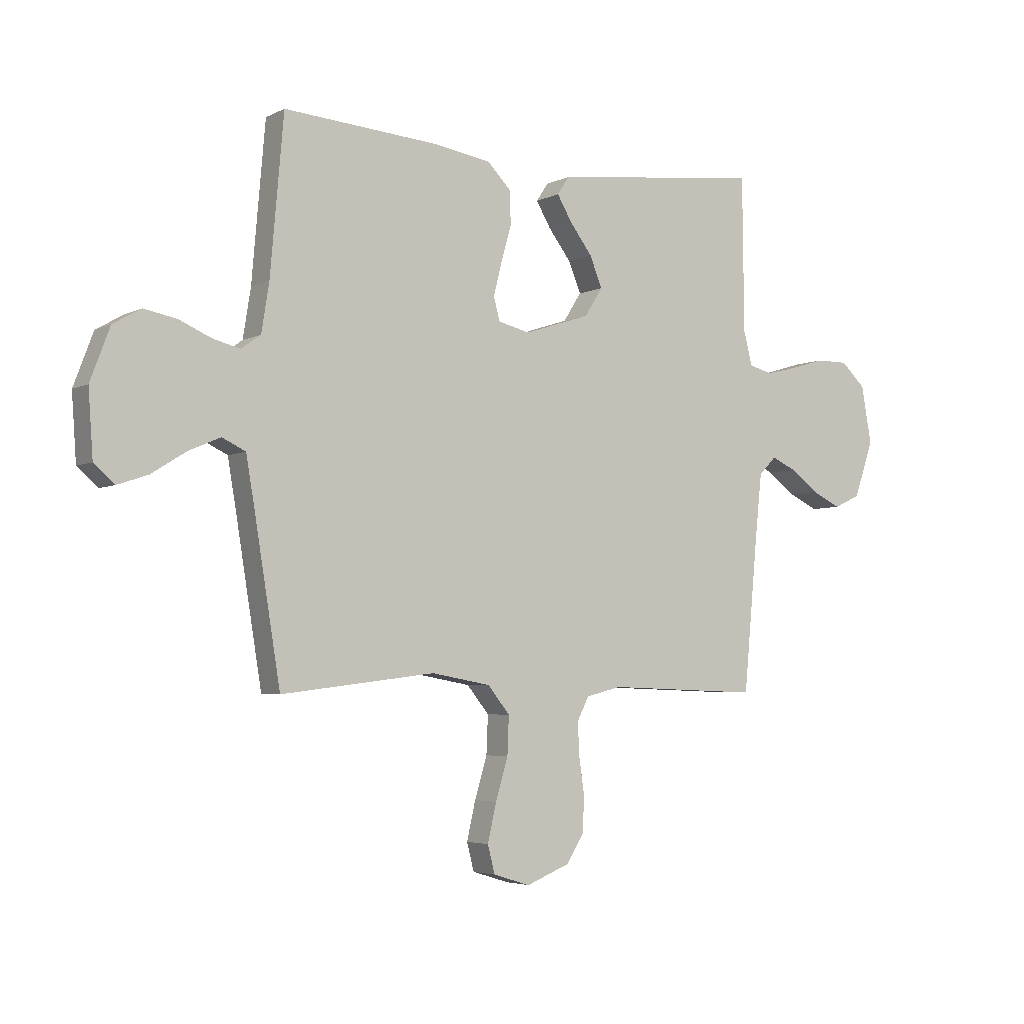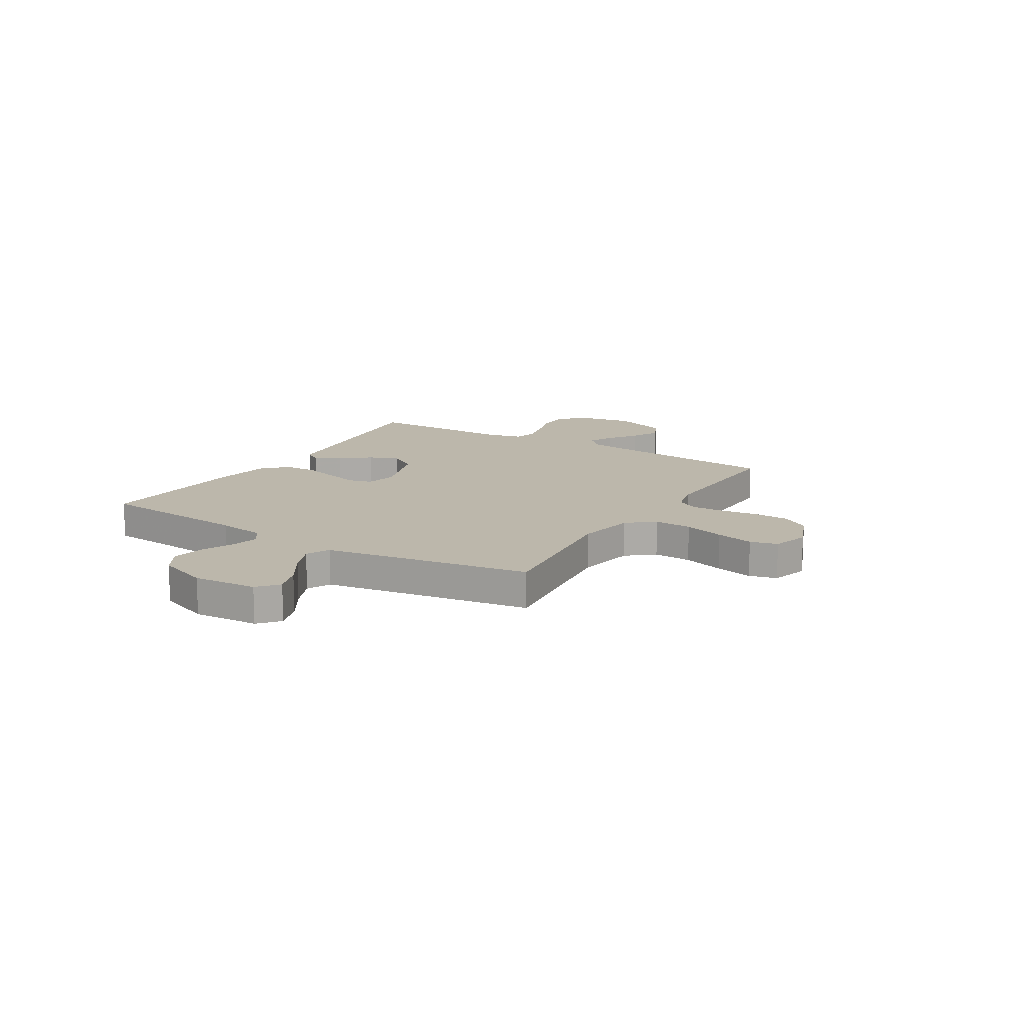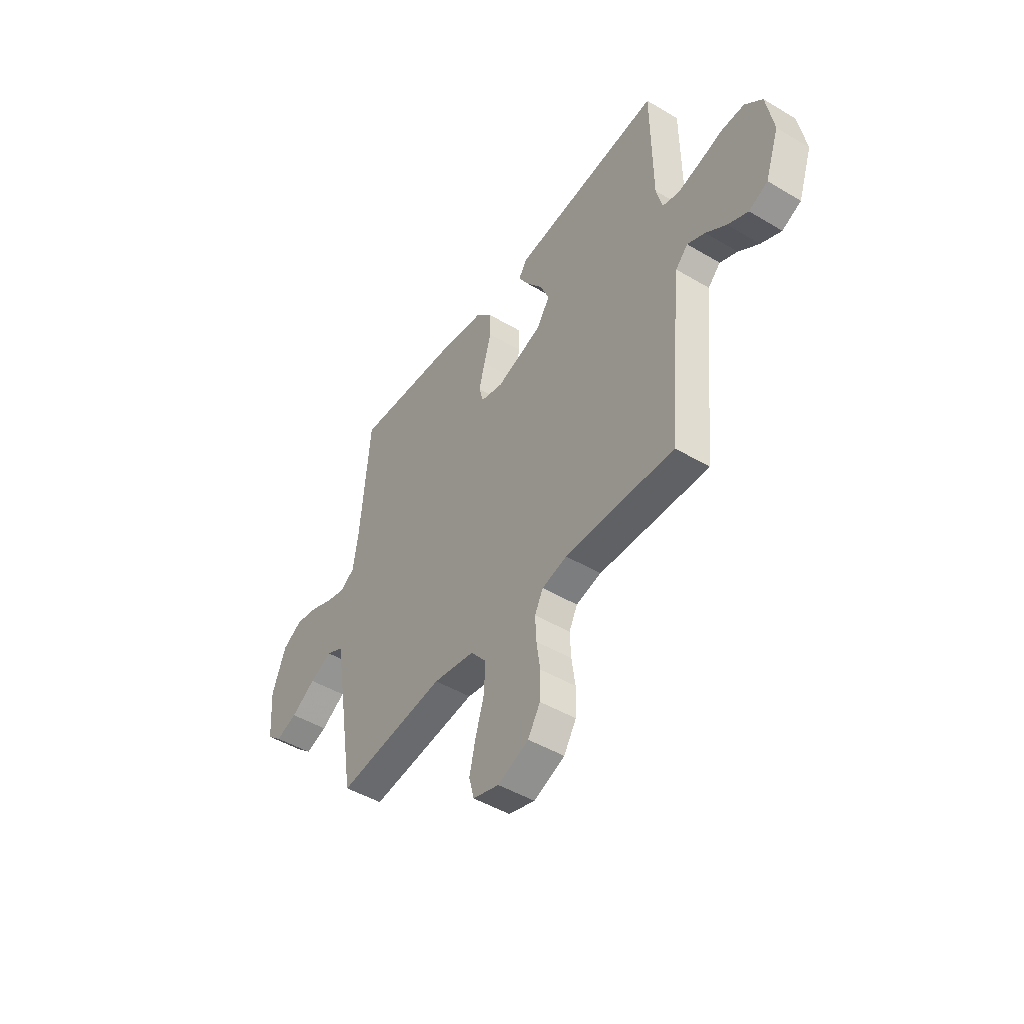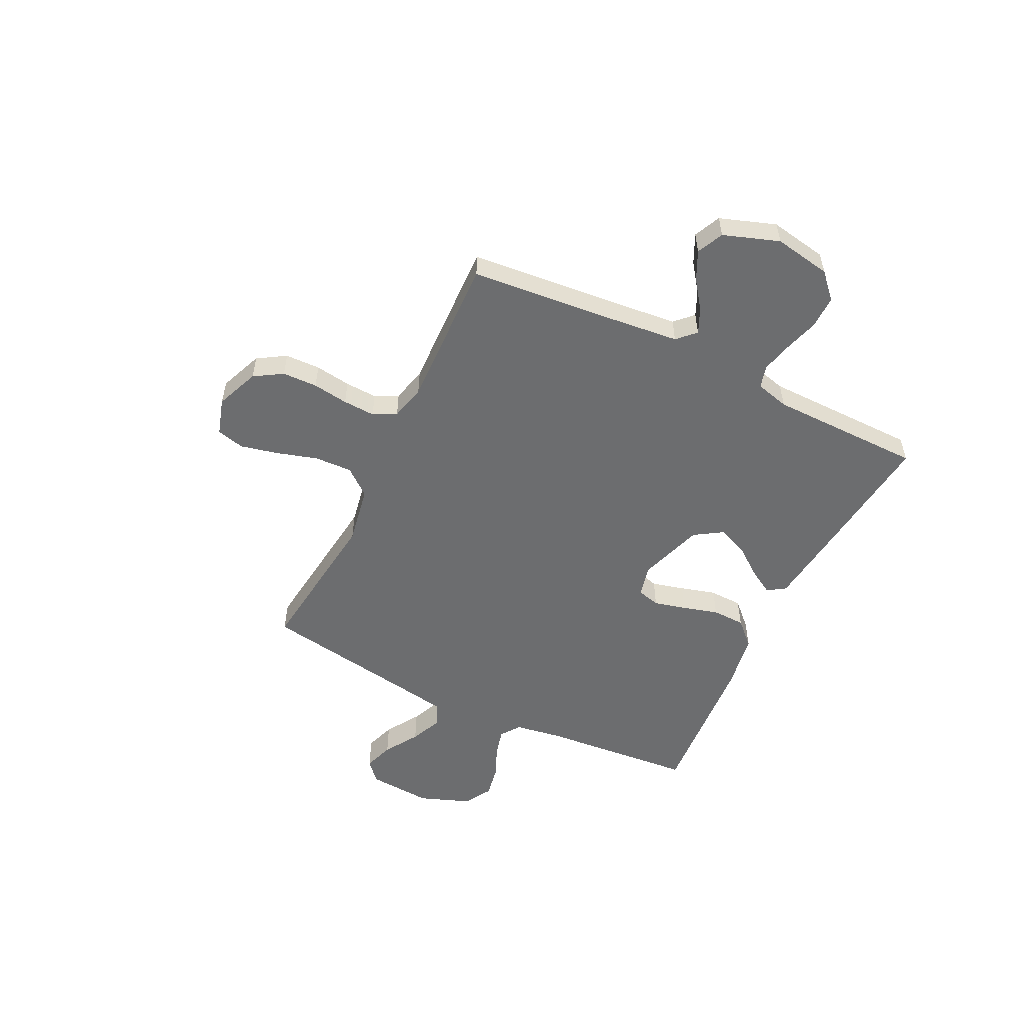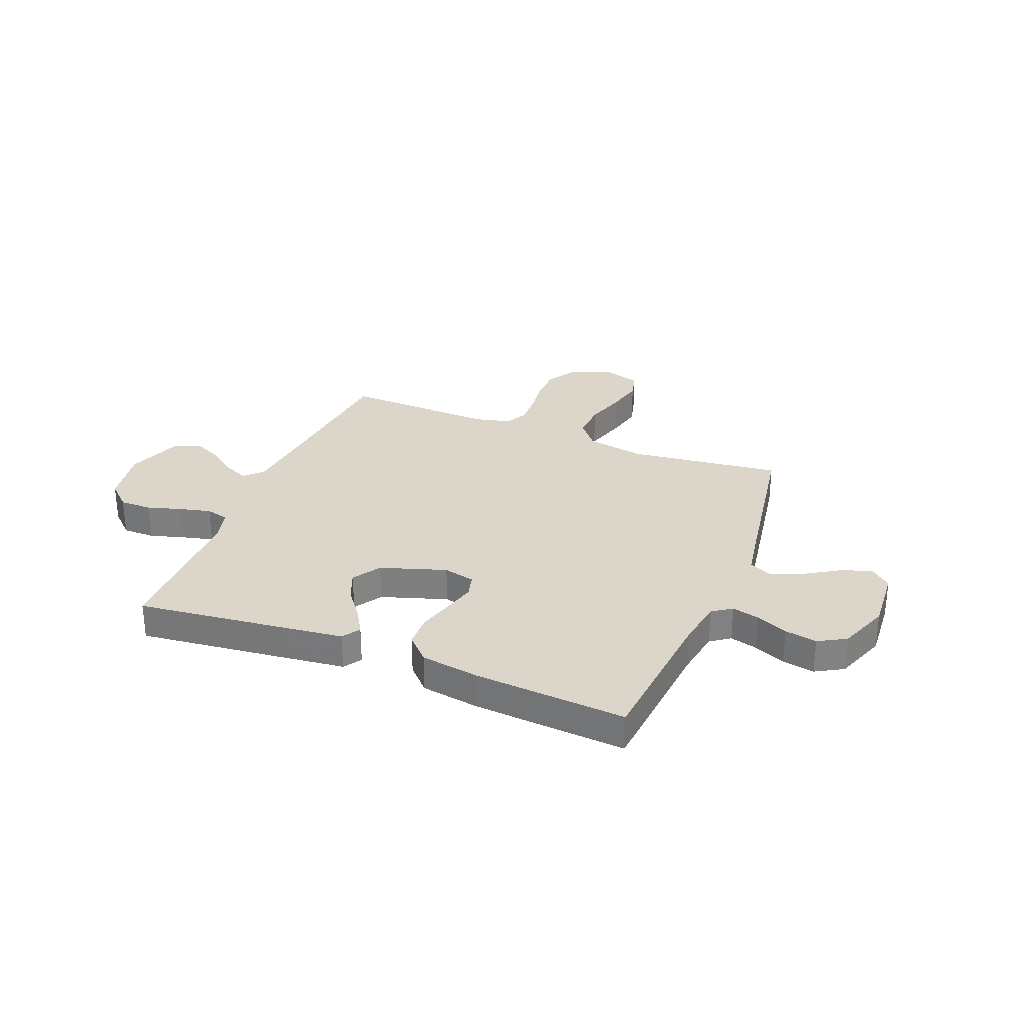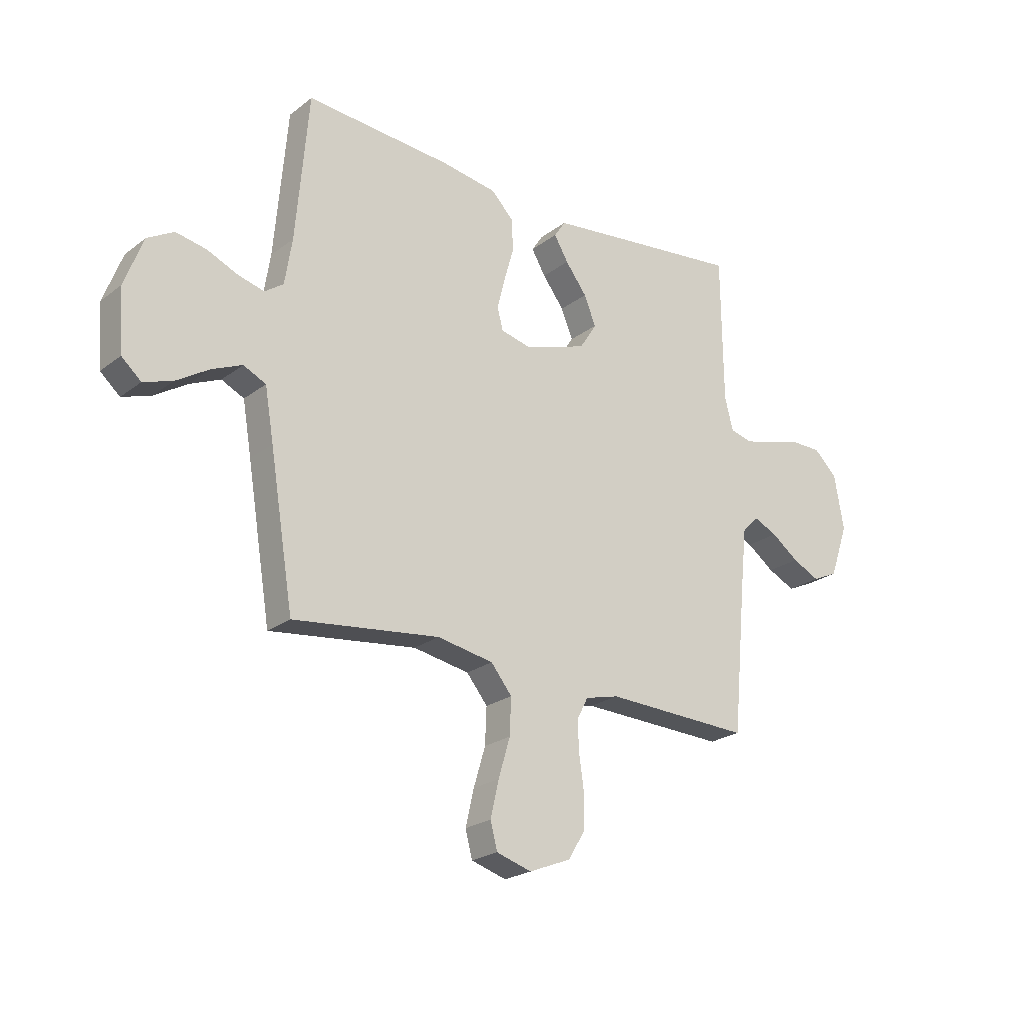
<metadata>
{"format":"obj","ext":"obj","renderer":"f3d","projection":"perspective","resolution":1024,"background":"white","views":[{"elev":-4.2,"azim":147.0,"up":"+Z"},{"elev":14.4,"azim":121.4,"up":"+Y"},{"elev":-47.0,"azim":-124.0,"up":"+Z"},{"elev":-53.9,"azim":-116.1,"up":"+Y"},{"elev":29.7,"azim":21.8,"up":"+Y"},{"elev":-22.9,"azim":141.8,"up":"+Z"}]}
</metadata>
<code>
v 0.5 0.07 0.5
v 0.526 0.07 0.2
v 0.541 0.07 0.106
v 0.579 0.07 0.079
v 0.633 0.07 0.093
v 0.695 0.07 0.12
v 0.758 0.07 0.132
v 0.812 0.07 0.101
v 0.85 0.07 0
v 0.841 0.07 -0.126
v 0.801 0.07 -0.161
v 0.742 0.07 -0.141
v 0.675 0.07 -0.099
v 0.613 0.07 -0.072
v 0.567 0.07 -0.094
v 0.549 0.07 -0.2
v 0.5 0.07 -0.5
v 0.2 0.07 -0.464
v 0.085 0.07 -0.485
v 0.042 0.07 -0.538
v 0.045 0.07 -0.612
v 0.069 0.07 -0.692
v 0.086 0.07 -0.766
v 0.072 0.07 -0.82
v 0 0.07 -0.842
v -0.085 0.07 -0.808
v -0.119 0.07 -0.753
v -0.121 0.07 -0.684
v -0.111 0.07 -0.614
v -0.108 0.07 -0.551
v -0.131 0.07 -0.506
v -0.2 0.07 -0.489
v -0.5 0.07 -0.5
v -0.528 0.07 -0.2
v -0.541 0.07 -0.077
v -0.575 0.07 -0.043
v -0.623 0.07 -0.065
v -0.679 0.07 -0.106
v -0.735 0.07 -0.133
v -0.787 0.07 -0.109
v -0.825 0.07 0
v -0.805 0.07 0.112
v -0.757 0.07 0.157
v -0.694 0.07 0.157
v -0.627 0.07 0.137
v -0.565 0.07 0.122
v -0.52 0.07 0.134
v -0.503 0.07 0.2
v -0.5 0.07 0.5
v -0.2 0.07 0.466
v -0.089 0.07 0.453
v -0.066 0.07 0.418
v -0.095 0.07 0.369
v -0.139 0.07 0.311
v -0.163 0.07 0.252
v -0.128 0.07 0.197
v 0 0.07 0.155
v 0.062 0.07 0.17
v 0.074 0.07 0.215
v 0.058 0.07 0.278
v 0.038 0.07 0.348
v 0.04 0.07 0.413
v 0.086 0.07 0.46
v 0.2 0.07 0.478
v 0.5 0 0.5
v 0.526 0 0.2
v 0.541 0 0.106
v 0.579 0 0.079
v 0.633 0 0.093
v 0.695 0 0.12
v 0.758 0 0.132
v 0.812 0 0.101
v 0.85 0 0
v 0.841 0 -0.126
v 0.801 0 -0.161
v 0.742 0 -0.141
v 0.675 0 -0.099
v 0.613 0 -0.072
v 0.567 0 -0.094
v 0.549 0 -0.2
v 0.5 0 -0.5
v 0.2 0 -0.464
v 0.085 0 -0.485
v 0.042 0 -0.538
v 0.045 0 -0.612
v 0.069 0 -0.692
v 0.086 0 -0.766
v 0.072 0 -0.82
v 0 0 -0.842
v -0.085 0 -0.808
v -0.119 0 -0.753
v -0.121 0 -0.684
v -0.111 0 -0.614
v -0.108 0 -0.551
v -0.131 0 -0.506
v -0.2 0 -0.489
v -0.5 0 -0.5
v -0.528 0 -0.2
v -0.541 0 -0.077
v -0.575 0 -0.043
v -0.623 0 -0.065
v -0.679 0 -0.106
v -0.735 0 -0.133
v -0.787 0 -0.109
v -0.825 0 0
v -0.805 0 0.112
v -0.757 0 0.157
v -0.694 0 0.157
v -0.627 0 0.137
v -0.565 0 0.122
v -0.52 0 0.134
v -0.503 0 0.2
v -0.5 0 0.5
v -0.2 0 0.466
v -0.089 0 0.453
v -0.066 0 0.418
v -0.095 0 0.369
v -0.139 0 0.311
v -0.163 0 0.252
v -0.128 0 0.197
v 0 0 0.155
v 0.062 0 0.17
v 0.074 0 0.215
v 0.058 0 0.278
v 0.038 0 0.348
v 0.04 0 0.413
v 0.086 0 0.46
v 0.2 0 0.478
f 64 1 2
f 63 64 2
f 62 63 2
f 61 62 2
f 60 61 2
f 59 60 2 3
f 58 59 3 4
f 57 58 4
f 52 53 54
f 51 52 54
f 50 51 54
f 49 50 54
f 48 49 54
f 47 48 54 55
f 43 44 45
f 42 43 45
f 41 42 45
f 40 41 45
f 39 40 45
f 38 39 45
f 37 38 45
f 36 37 45 46
f 35 36 46 47
f 32 33 34
f 47 55 56
f 35 47 56
f 34 35 56
f 32 34 56
f 31 32 56
f 27 28 29
f 26 27 29
f 25 26 29
f 24 25 29
f 23 24 29
f 22 23 29
f 21 22 29
f 20 21 29 30
f 16 17 18
f 15 16 18 19
f 11 12 13
f 10 11 13
f 9 10 13
f 8 9 13
f 7 8 13
f 6 7 13
f 5 6 13
f 4 5 13 14
f 57 4 14 15
f 31 56 57
f 30 31 57
f 20 30 57
f 19 20 57
f 15 19 57
f 66 65 128
f 66 128 127
f 66 127 126
f 66 126 125
f 66 125 124
f 67 66 124 123
f 68 67 123 122
f 68 122 121
f 118 117 116
f 118 116 115
f 118 115 114
f 118 114 113
f 118 113 112
f 119 118 112 111
f 109 108 107
f 109 107 106
f 109 106 105
f 109 105 104
f 109 104 103
f 109 103 102
f 109 102 101
f 110 109 101 100
f 111 110 100 99
f 98 97 96
f 120 119 111
f 120 111 99
f 120 99 98
f 120 98 96
f 120 96 95
f 93 92 91
f 93 91 90
f 93 90 89
f 93 89 88
f 93 88 87
f 93 87 86
f 93 86 85
f 94 93 85 84
f 82 81 80
f 83 82 80 79
f 77 76 75
f 77 75 74
f 77 74 73
f 77 73 72
f 77 72 71
f 77 71 70
f 77 70 69
f 78 77 69 68
f 79 78 68 121
f 121 120 95
f 121 95 94
f 121 94 84
f 121 84 83
f 121 83 79
f 1 65 66 2
f 2 66 67 3
f 3 67 68 4
f 4 68 69 5
f 5 69 70 6
f 6 70 71 7
f 7 71 72 8
f 8 72 73 9
f 9 73 74 10
f 10 74 75 11
f 11 75 76 12
f 12 76 77 13
f 13 77 78 14
f 14 78 79 15
f 15 79 80 16
f 16 80 81 17
f 17 81 82 18
f 18 82 83 19
f 19 83 84 20
f 20 84 85 21
f 21 85 86 22
f 22 86 87 23
f 23 87 88 24
f 24 88 89 25
f 25 89 90 26
f 26 90 91 27
f 27 91 92 28
f 28 92 93 29
f 29 93 94 30
f 30 94 95 31
f 31 95 96 32
f 32 96 97 33
f 33 97 98 34
f 34 98 99 35
f 35 99 100 36
f 36 100 101 37
f 37 101 102 38
f 38 102 103 39
f 39 103 104 40
f 40 104 105 41
f 41 105 106 42
f 42 106 107 43
f 43 107 108 44
f 44 108 109 45
f 45 109 110 46
f 46 110 111 47
f 47 111 112 48
f 48 112 113 49
f 49 113 114 50
f 50 114 115 51
f 51 115 116 52
f 52 116 117 53
f 53 117 118 54
f 54 118 119 55
f 55 119 120 56
f 56 120 121 57
f 57 121 122 58
f 58 122 123 59
f 59 123 124 60
f 60 124 125 61
f 61 125 126 62
f 62 126 127 63
f 63 127 128 64
f 64 128 65 1

</code>
